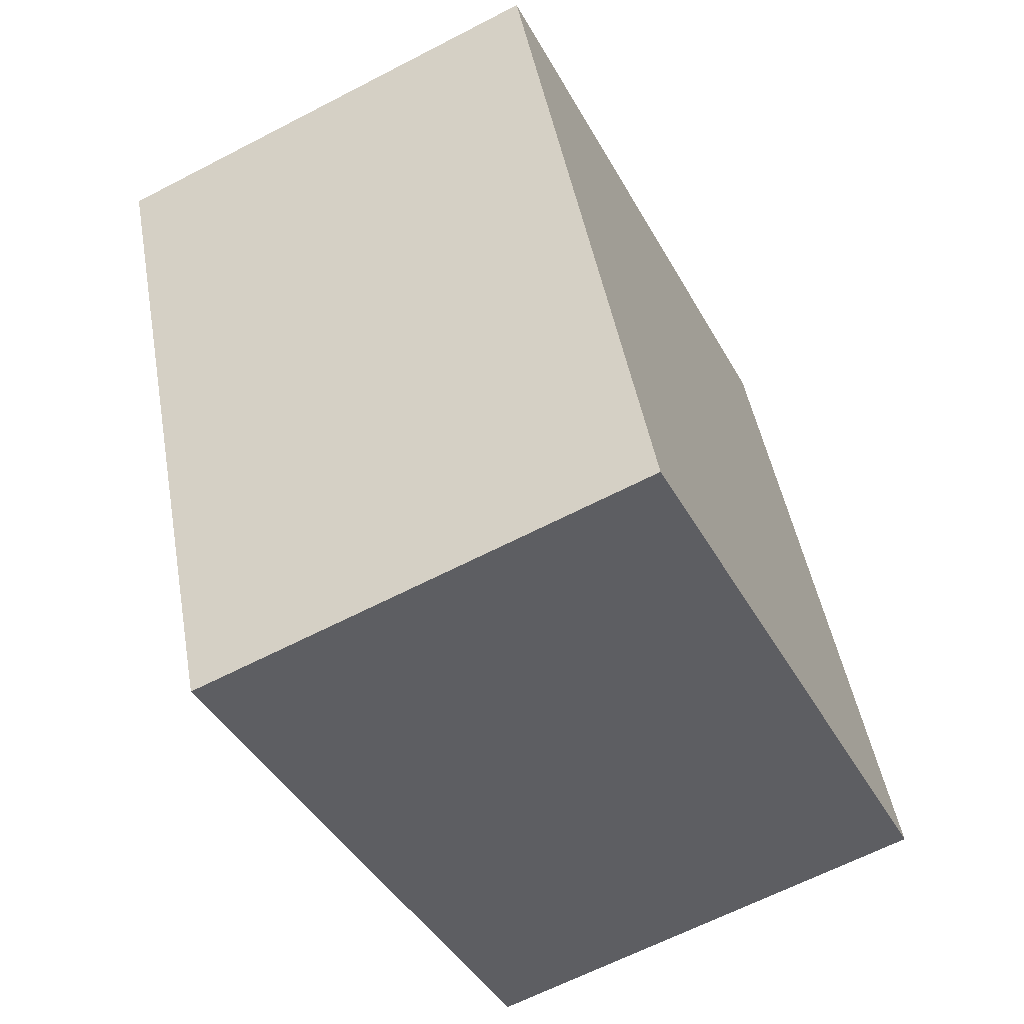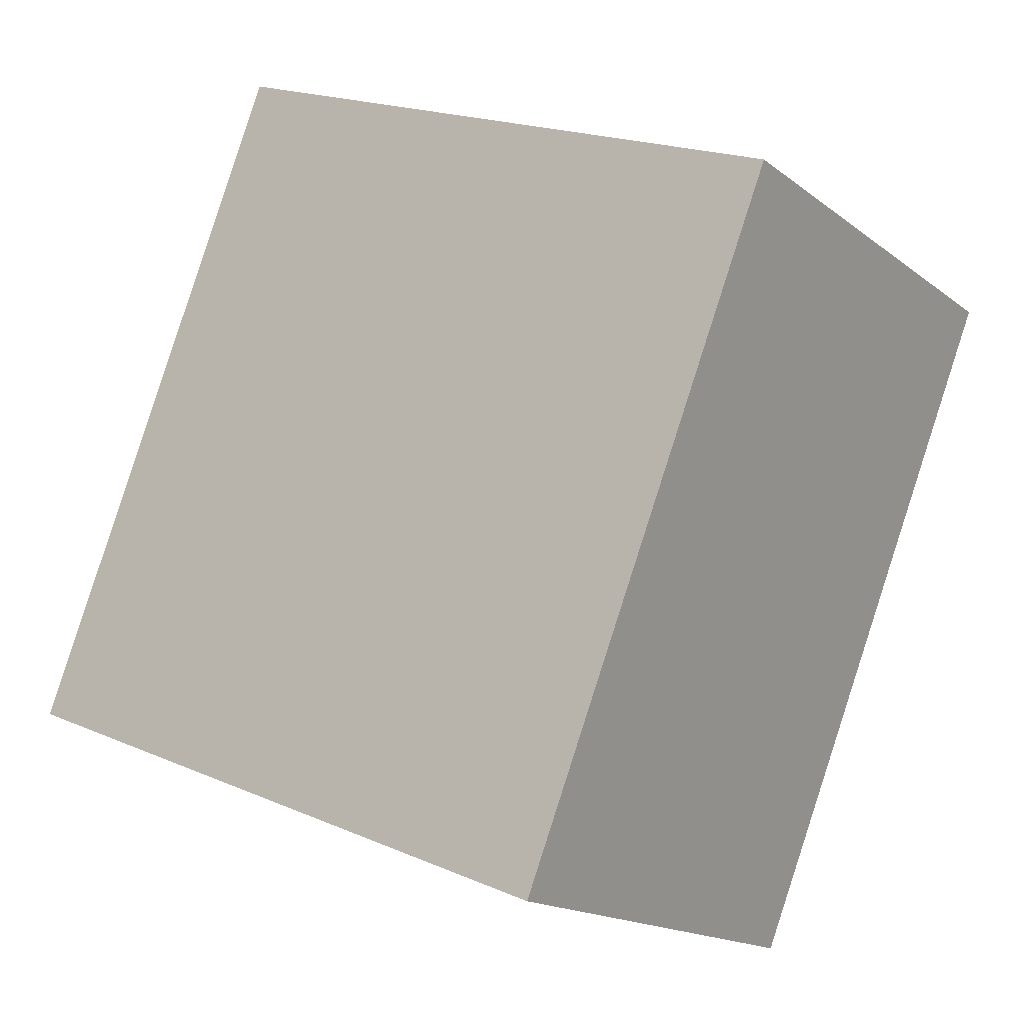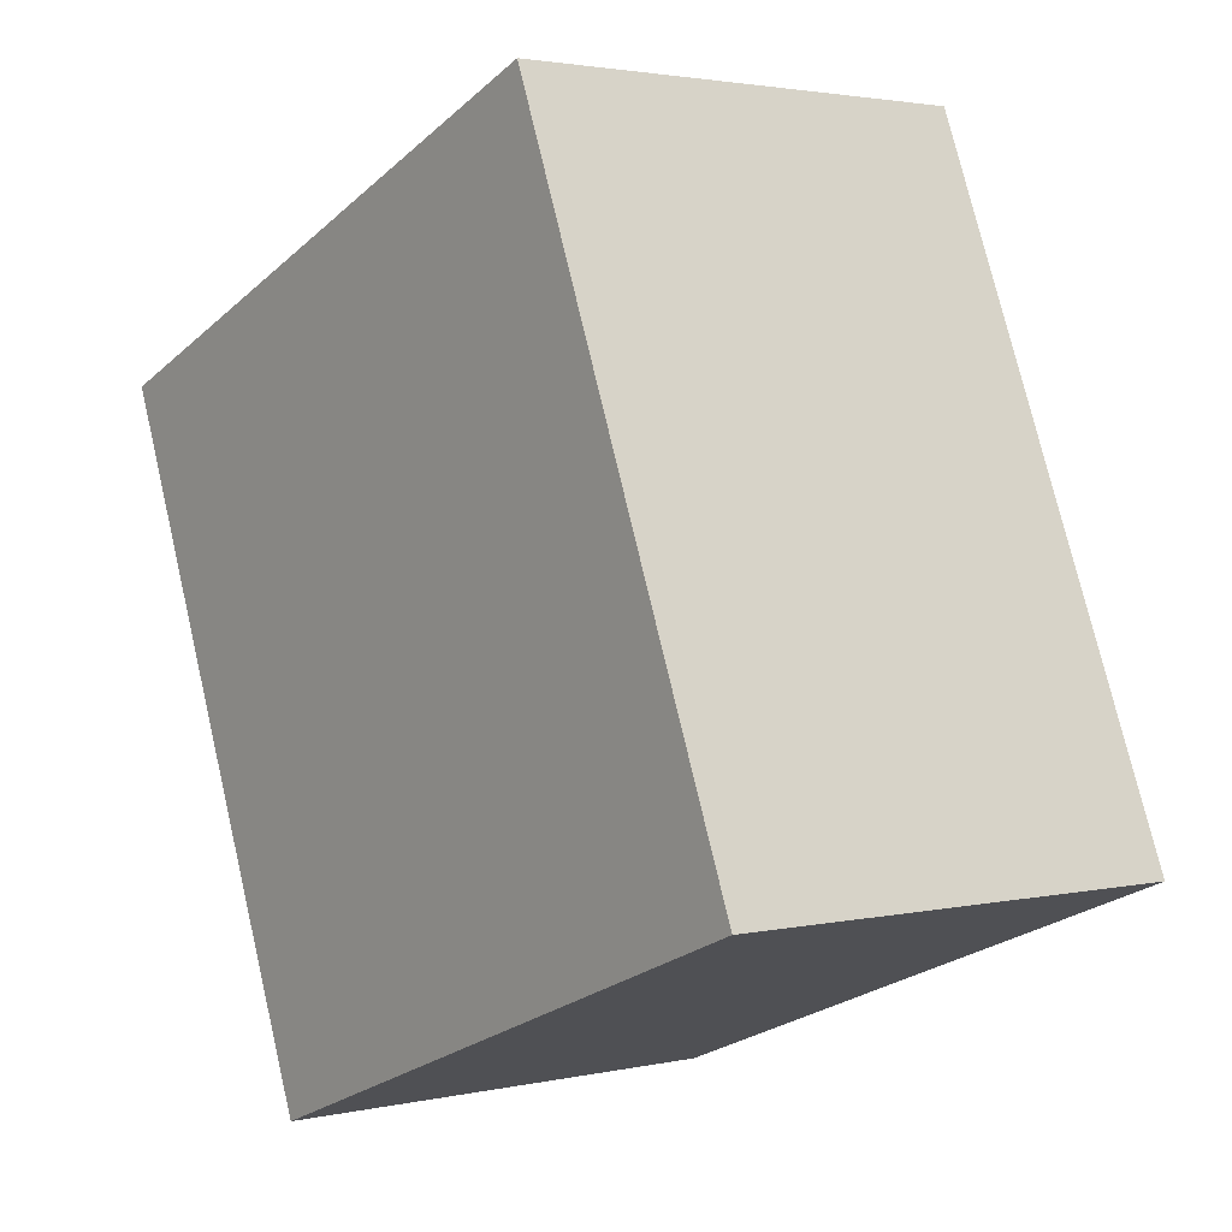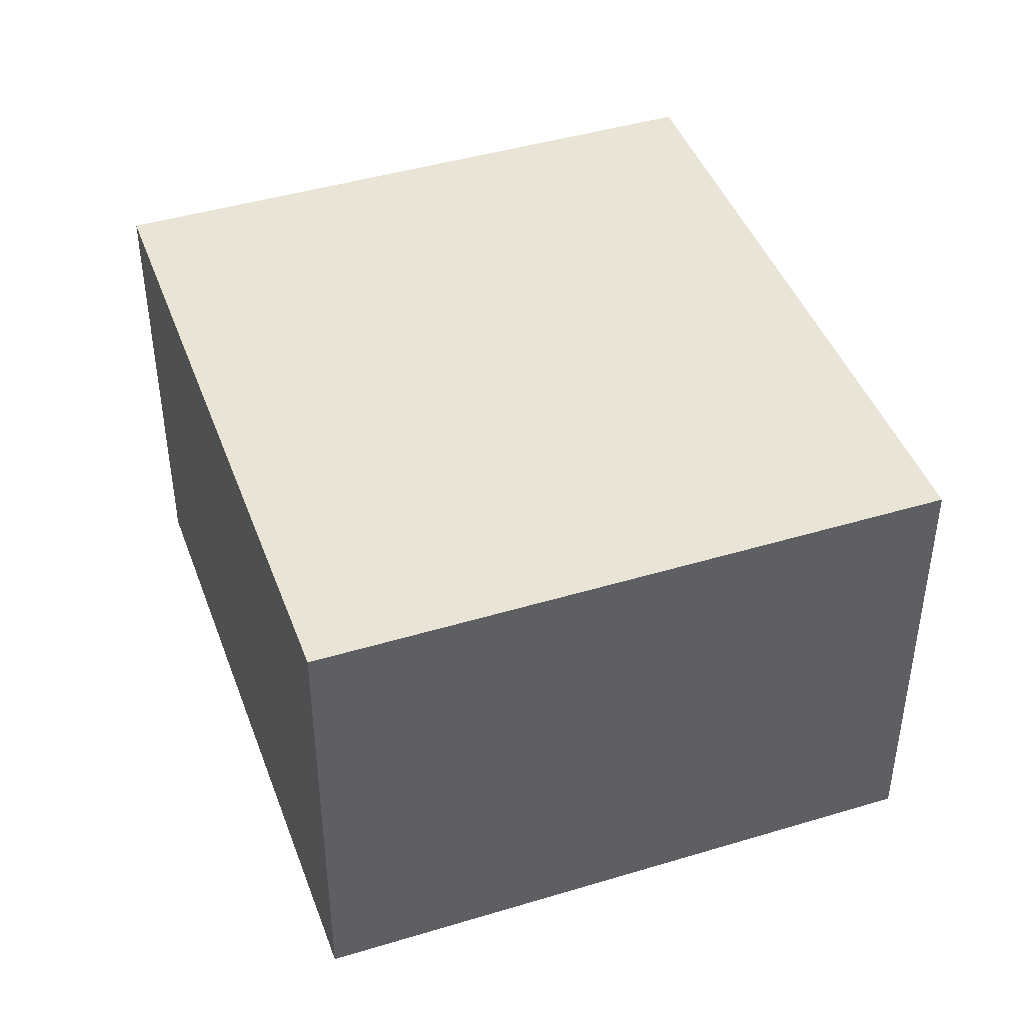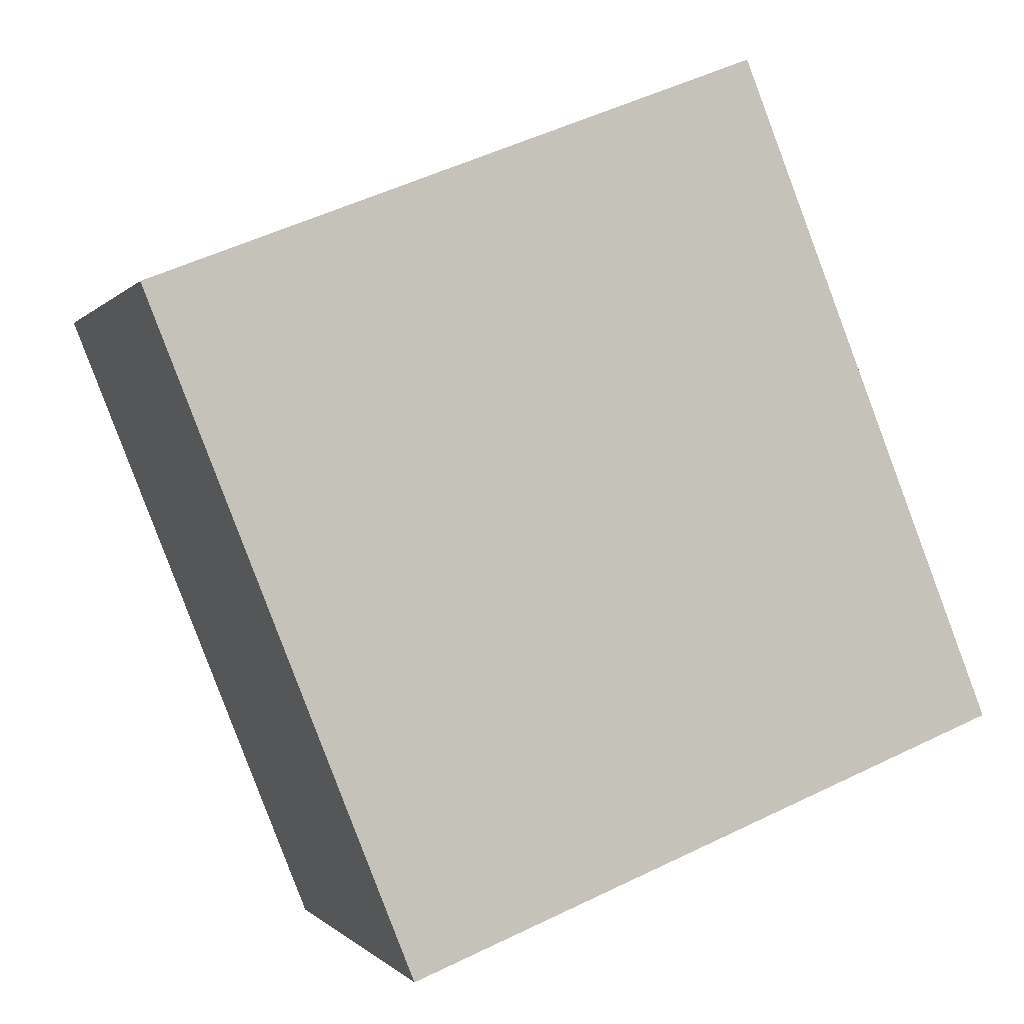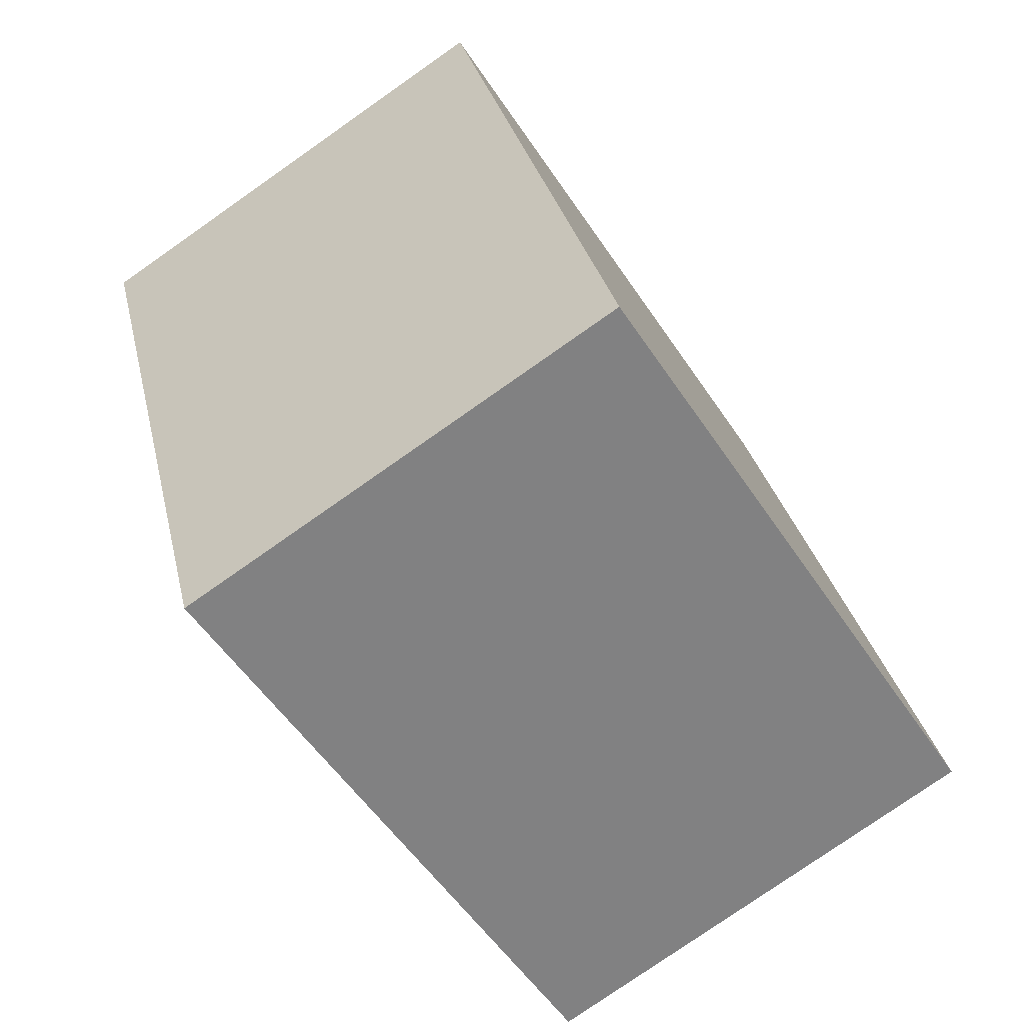
<metadata>
{"format":"obj","ext":"obj","renderer":"f3d","projection":"perspective","resolution":1024,"background":"white","views":[{"elev":-63.7,"azim":-62.3,"up":"+Z"},{"elev":-16.4,"azim":-146.3,"up":"+Z"},{"elev":2.5,"azim":51.9,"up":"+Z"},{"elev":43.8,"azim":-41.2,"up":"+Y"},{"elev":-0.5,"azim":-17.7,"up":"+Z"},{"elev":-78.2,"azim":-55.0,"up":"+Z"}]}
</metadata>
<code>
v  0.95 1.692 -2.393
v  2.197 1.692 0.872
v  3.147 1.692 -1.521
v  0 1.692 1.036e-16
v  3.147 9.313e-17 -1.521
v  0.95 1.465e-16 -2.393
v  0 0 0
v  2.197 -5.339e-17 0.872
g defaultobject
f 1 2 3
f 2 1 4
f 5 1 3
f 1 5 6
f 6 4 1
f 4 6 7
f 7 2 4
f 2 7 8
f 8 3 2
f 3 8 5
f 8 6 5
f 6 8 7

</code>
